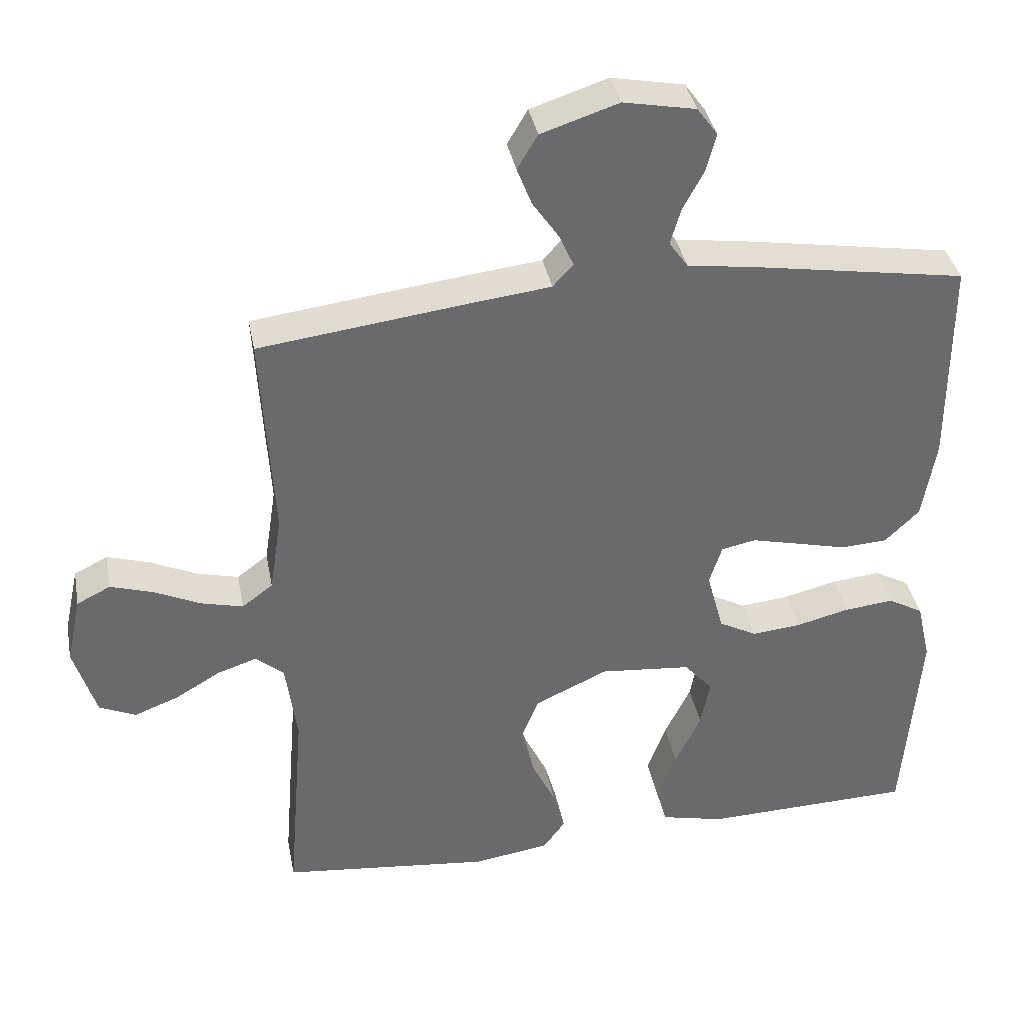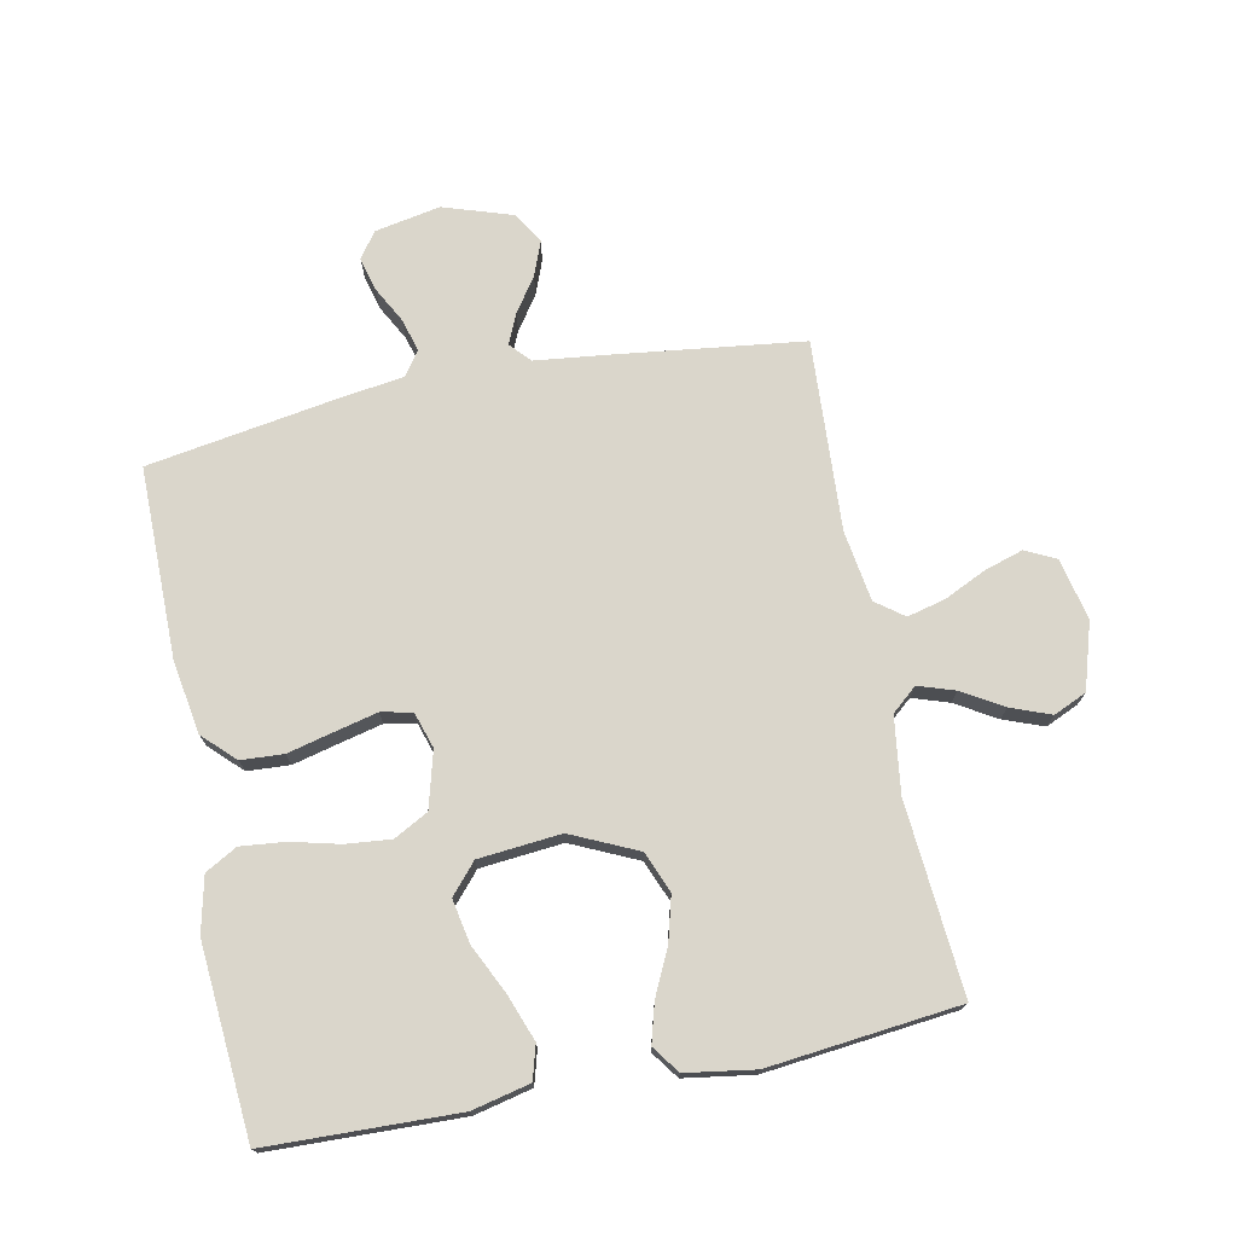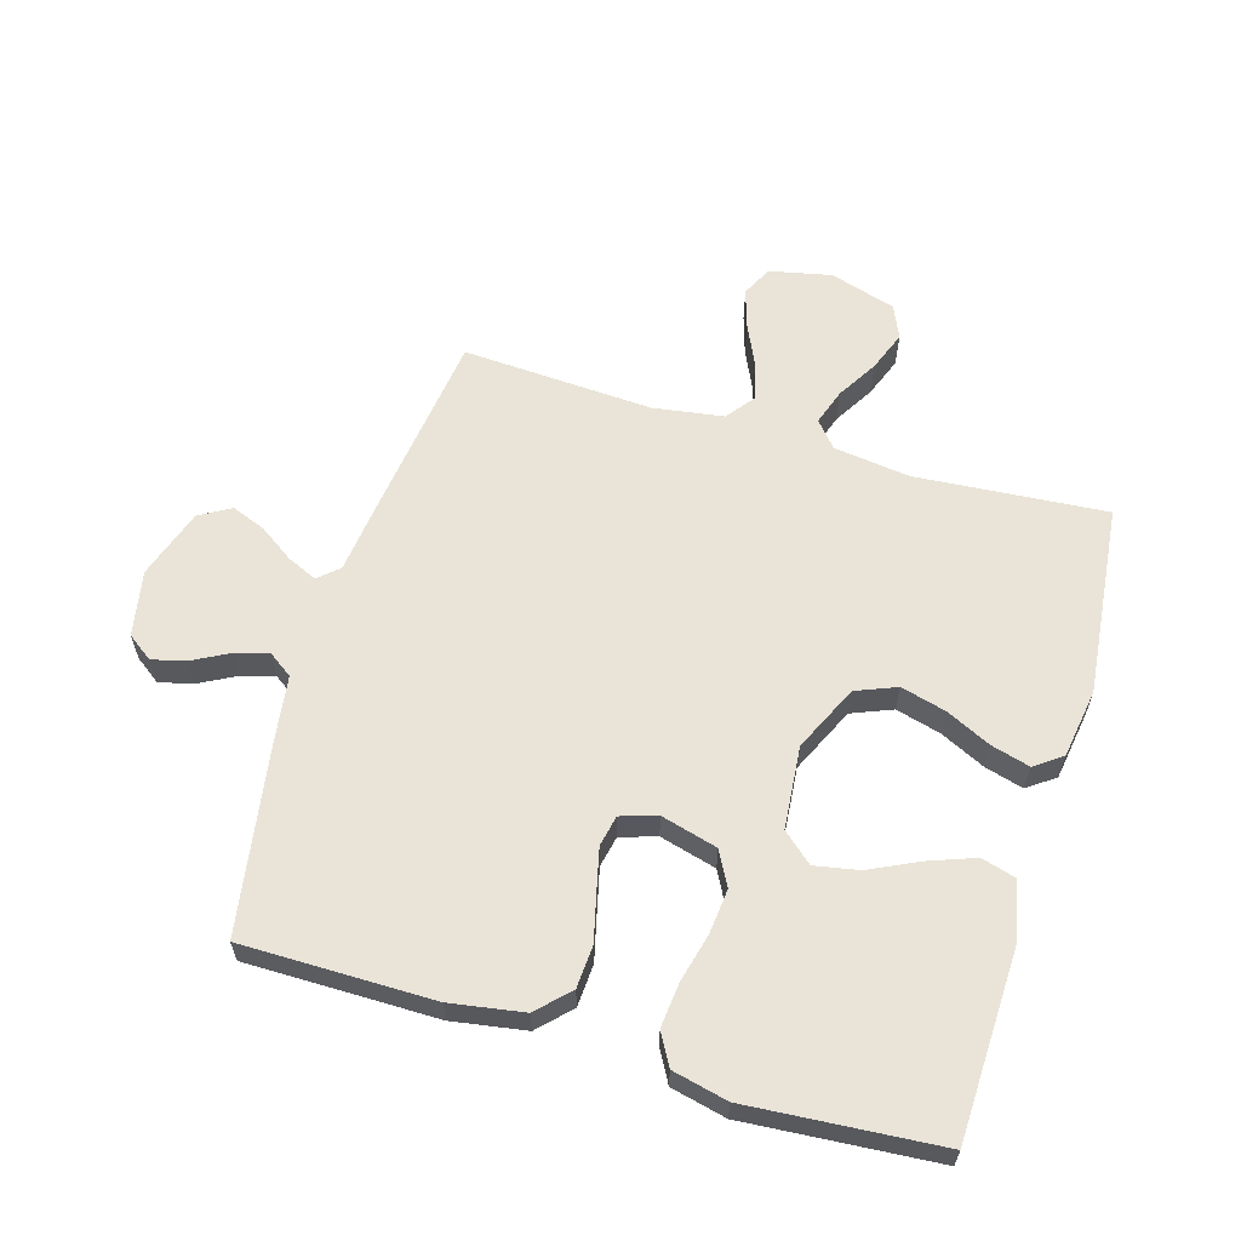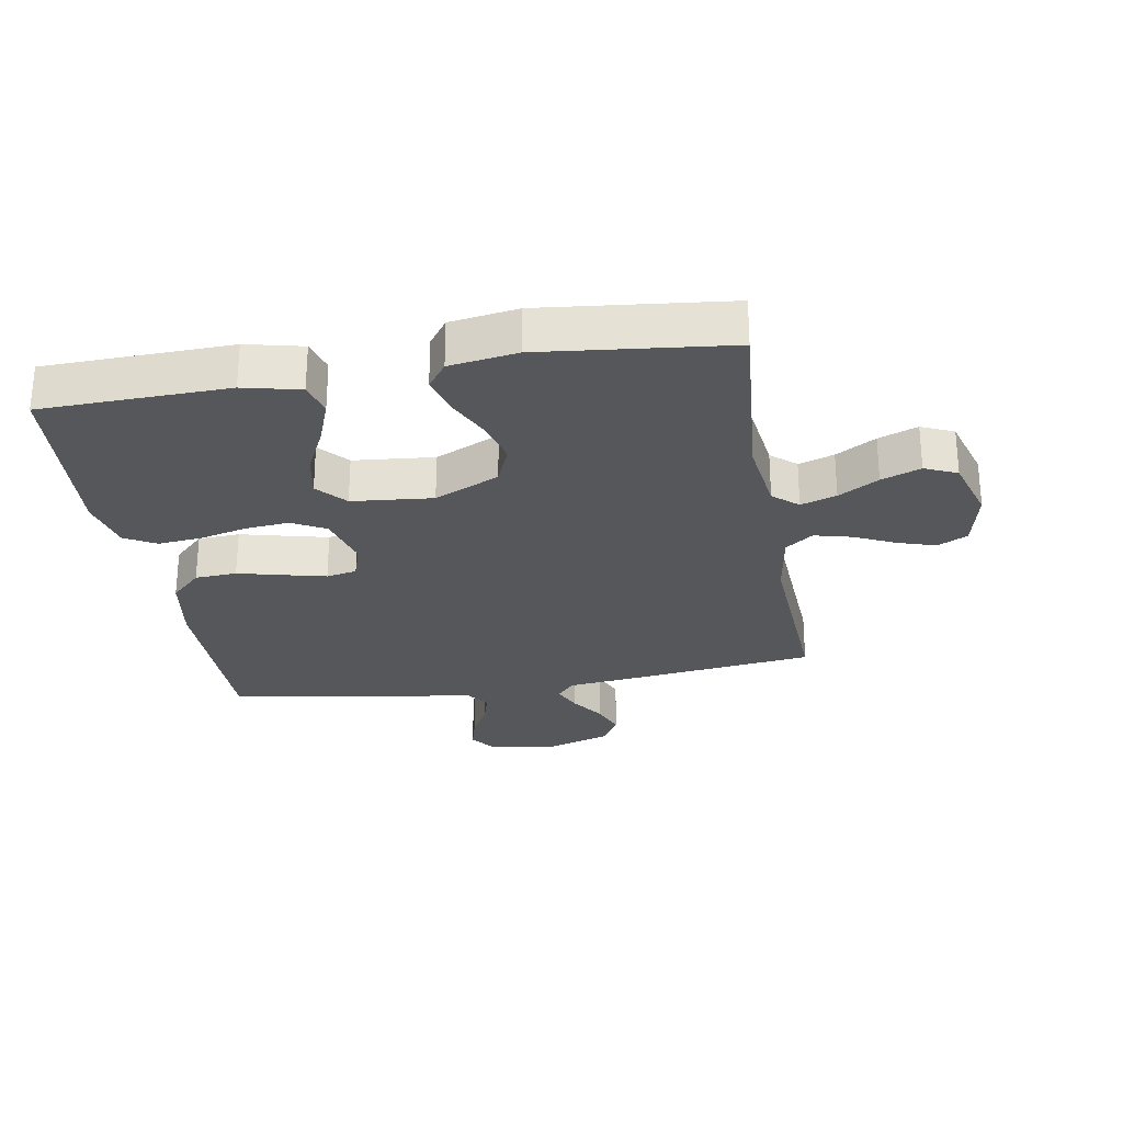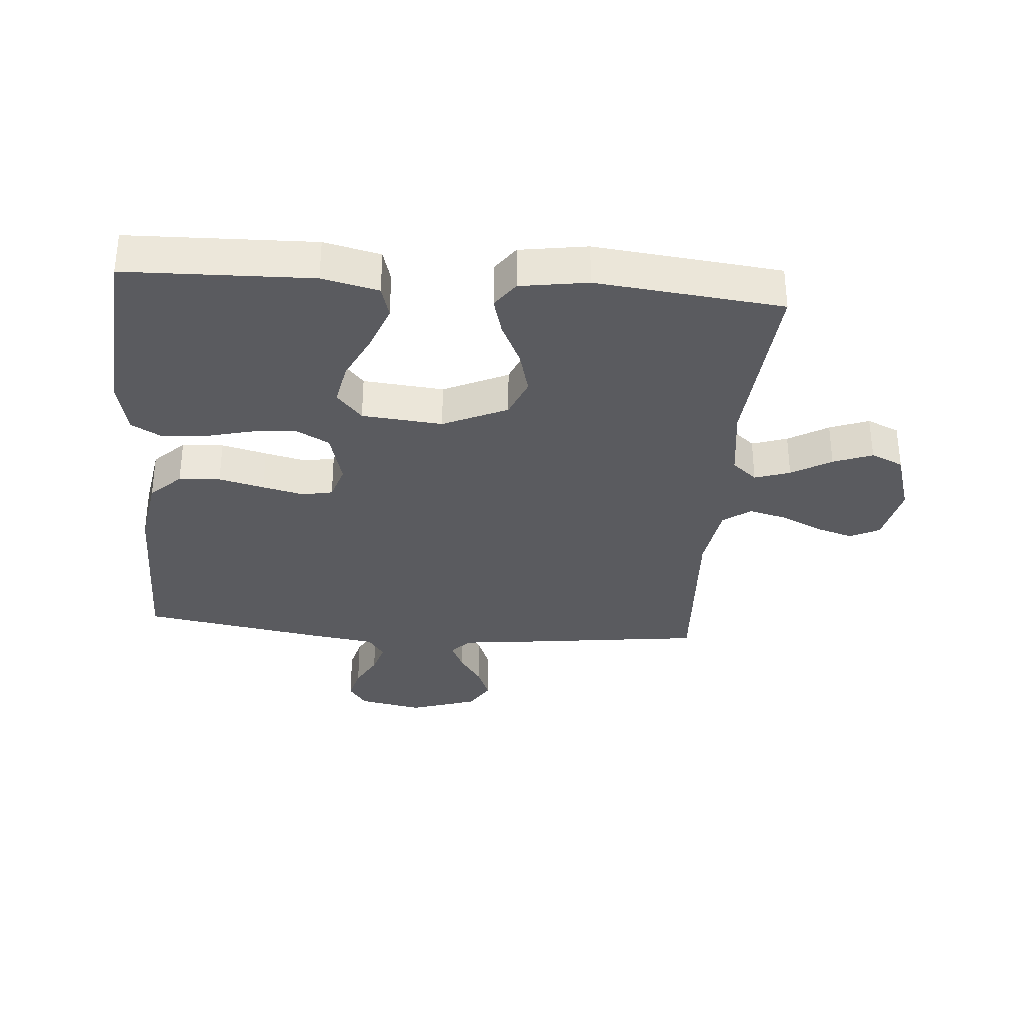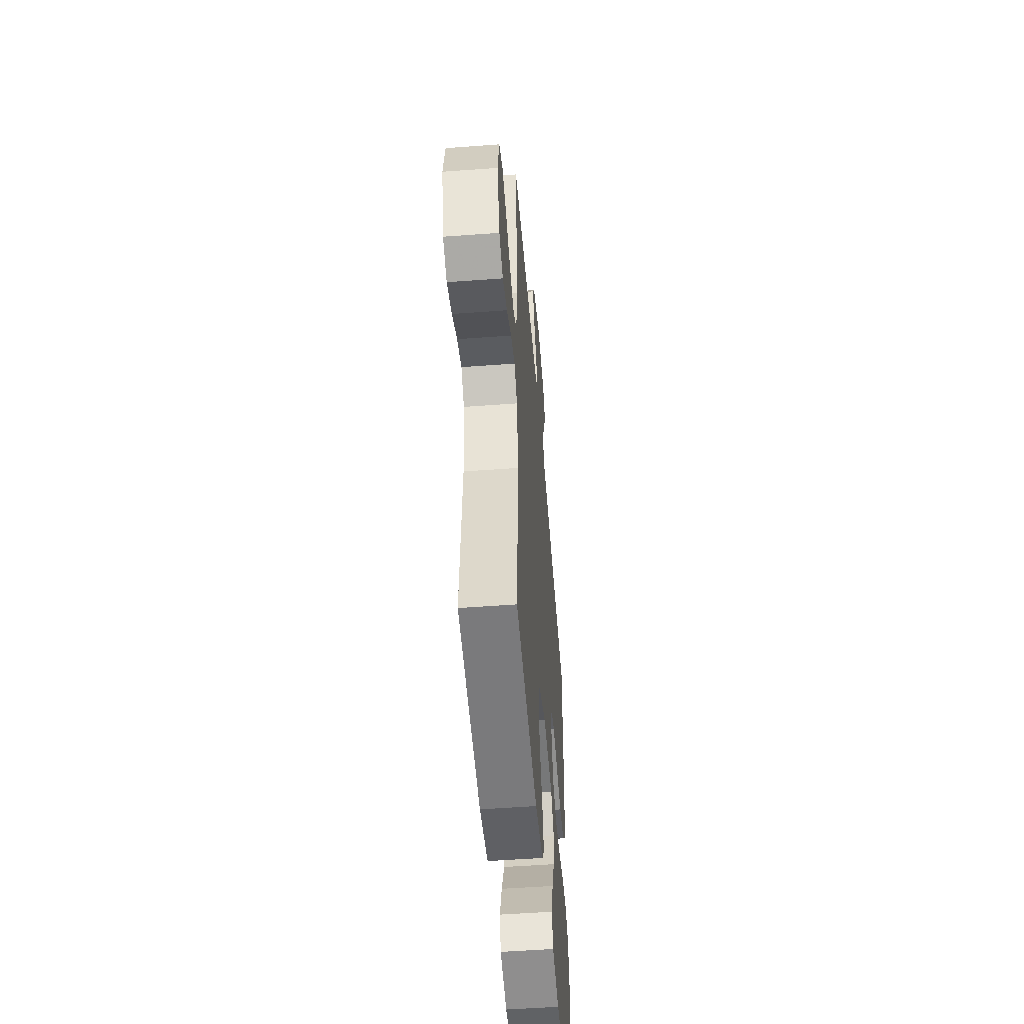
<metadata>
{"format":"obj","ext":"obj","renderer":"f3d","projection":"perspective","resolution":1024,"background":"white","views":[{"elev":37.3,"azim":-10.7,"up":"+Z"},{"elev":73.8,"azim":168.6,"up":"+Y"},{"elev":61.0,"azim":106.6,"up":"+Y"},{"elev":-27.1,"azim":-170.4,"up":"+Y"},{"elev":-33.3,"azim":175.3,"up":"+Y"},{"elev":-52.2,"azim":-85.4,"up":"+Z"}]}
</metadata>
<code>
v -0.5 0.07 -0.5
v -0.476 0.07 -0.2
v -0.492 0.07 -0.08
v -0.532 0.07 -0.046
v -0.589 0.07 -0.065
v -0.653 0.07 -0.103
v -0.716 0.07 -0.127
v -0.768 0.07 -0.104
v -0.8 0.07 0
v -0.779 0.07 0.097
v -0.731 0.07 0.121
v -0.67 0.07 0.102
v -0.604 0.07 0.071
v -0.544 0.07 0.056
v -0.5 0.07 0.089
v -0.483 0.07 0.2
v -0.5 0.07 0.5
v -0.2 0.07 0.538
v -0.089 0.07 0.551
v -0.06 0.07 0.583
v -0.081 0.07 0.63
v -0.118 0.07 0.684
v -0.139 0.07 0.738
v -0.11 0.07 0.787
v 0 0.07 0.823
v 0.103 0.07 0.803
v 0.132 0.07 0.763
v 0.118 0.07 0.709
v 0.088 0.07 0.653
v 0.073 0.07 0.601
v 0.1 0.07 0.563
v 0.2 0.07 0.549
v 0.5 0.07 0.5
v 0.5 0.07 0.2
v 0.481 0.07 0.085
v 0.432 0.07 0.037
v 0.365 0.07 0.033
v 0.292 0.07 0.051
v 0.225 0.07 0.067
v 0.176 0.07 0.057
v 0.158 0.07 0
v 0.182 0.07 -0.089
v 0.236 0.07 -0.118
v 0.307 0.07 -0.111
v 0.383 0.07 -0.092
v 0.453 0.07 -0.085
v 0.503 0.07 -0.113
v 0.523 0.07 -0.2
v 0.5 0.07 -0.5
v 0.2 0.07 -0.509
v 0.109 0.07 -0.488
v 0.094 0.07 -0.435
v 0.121 0.07 -0.362
v 0.158 0.07 -0.285
v 0.171 0.07 -0.216
v 0.13 0.07 -0.169
v 0 0.07 -0.157
v -0.104 0.07 -0.205
v -0.13 0.07 -0.269
v -0.111 0.07 -0.34
v -0.077 0.07 -0.411
v -0.06 0.07 -0.472
v -0.091 0.07 -0.515
v -0.2 0.07 -0.532
v -0.5 0 -0.5
v -0.476 0 -0.2
v -0.492 0 -0.08
v -0.532 0 -0.046
v -0.589 0 -0.065
v -0.653 0 -0.103
v -0.716 0 -0.127
v -0.768 0 -0.104
v -0.8 0 0
v -0.779 0 0.097
v -0.731 0 0.121
v -0.67 0 0.102
v -0.604 0 0.071
v -0.544 0 0.056
v -0.5 0 0.089
v -0.483 0 0.2
v -0.5 0 0.5
v -0.2 0 0.538
v -0.089 0 0.551
v -0.06 0 0.583
v -0.081 0 0.63
v -0.118 0 0.684
v -0.139 0 0.738
v -0.11 0 0.787
v 0 0 0.823
v 0.103 0 0.803
v 0.132 0 0.763
v 0.118 0 0.709
v 0.088 0 0.653
v 0.073 0 0.601
v 0.1 0 0.563
v 0.2 0 0.549
v 0.5 0 0.5
v 0.5 0 0.2
v 0.481 0 0.085
v 0.432 0 0.037
v 0.365 0 0.033
v 0.292 0 0.051
v 0.225 0 0.067
v 0.176 0 0.057
v 0.158 0 0
v 0.182 0 -0.089
v 0.236 0 -0.118
v 0.307 0 -0.111
v 0.383 0 -0.092
v 0.453 0 -0.085
v 0.503 0 -0.113
v 0.523 0 -0.2
v 0.5 0 -0.5
v 0.2 0 -0.509
v 0.109 0 -0.488
v 0.094 0 -0.435
v 0.121 0 -0.362
v 0.158 0 -0.285
v 0.171 0 -0.216
v 0.13 0 -0.169
v 0 0 -0.157
v -0.104 0 -0.205
v -0.13 0 -0.269
v -0.111 0 -0.34
v -0.077 0 -0.411
v -0.06 0 -0.472
v -0.091 0 -0.515
v -0.2 0 -0.532
f 63 64 1 2
f 60 61 62 63
f 59 60 63 2
f 58 59 2 3
f 57 58 3 4
f 56 57 4
f 51 52 53 54
f 49 50 51 54
f 49 54 55
f 48 49 55 56
f 44 45 46 47
f 43 44 47 48
f 35 36 37 38
f 35 38 39
f 34 35 39
f 31 32 33 34
f 31 34 39 40
f 26 27 28 29
f 26 29 30
f 25 26 30
f 24 25 30
f 21 22 23 24
f 20 21 24 30
f 19 20 30 31
f 16 17 18 19
f 15 16 19 31
f 10 11 12 13
f 10 13 14
f 9 10 14
f 8 9 14
f 5 6 7 8
f 4 5 8 14
f 43 48 56 4
f 15 31 40 41
f 15 41 42
f 15 42 43
f 4 14 15 43
f 66 65 128 127
f 127 126 125 124
f 66 127 124 123
f 67 66 123 122
f 68 67 122 121
f 68 121 120
f 118 117 116 115
f 118 115 114 113
f 119 118 113
f 120 119 113 112
f 111 110 109 108
f 112 111 108 107
f 102 101 100 99
f 103 102 99
f 103 99 98
f 98 97 96 95
f 104 103 98 95
f 93 92 91 90
f 94 93 90
f 94 90 89
f 94 89 88
f 88 87 86 85
f 94 88 85 84
f 95 94 84 83
f 83 82 81 80
f 95 83 80 79
f 77 76 75 74
f 78 77 74
f 78 74 73
f 78 73 72
f 72 71 70 69
f 78 72 69 68
f 68 120 112 107
f 105 104 95 79
f 106 105 79
f 107 106 79
f 107 79 78 68
f 1 65 66 2
f 2 66 67 3
f 3 67 68 4
f 4 68 69 5
f 5 69 70 6
f 6 70 71 7
f 7 71 72 8
f 8 72 73 9
f 9 73 74 10
f 10 74 75 11
f 11 75 76 12
f 12 76 77 13
f 13 77 78 14
f 14 78 79 15
f 15 79 80 16
f 16 80 81 17
f 17 81 82 18
f 18 82 83 19
f 19 83 84 20
f 20 84 85 21
f 21 85 86 22
f 22 86 87 23
f 23 87 88 24
f 24 88 89 25
f 25 89 90 26
f 26 90 91 27
f 27 91 92 28
f 28 92 93 29
f 29 93 94 30
f 30 94 95 31
f 31 95 96 32
f 32 96 97 33
f 33 97 98 34
f 34 98 99 35
f 35 99 100 36
f 36 100 101 37
f 37 101 102 38
f 38 102 103 39
f 39 103 104 40
f 40 104 105 41
f 41 105 106 42
f 42 106 107 43
f 43 107 108 44
f 44 108 109 45
f 45 109 110 46
f 46 110 111 47
f 47 111 112 48
f 48 112 113 49
f 49 113 114 50
f 50 114 115 51
f 51 115 116 52
f 52 116 117 53
f 53 117 118 54
f 54 118 119 55
f 55 119 120 56
f 56 120 121 57
f 57 121 122 58
f 58 122 123 59
f 59 123 124 60
f 60 124 125 61
f 61 125 126 62
f 62 126 127 63
f 63 127 128 64
f 64 128 65 1

</code>
